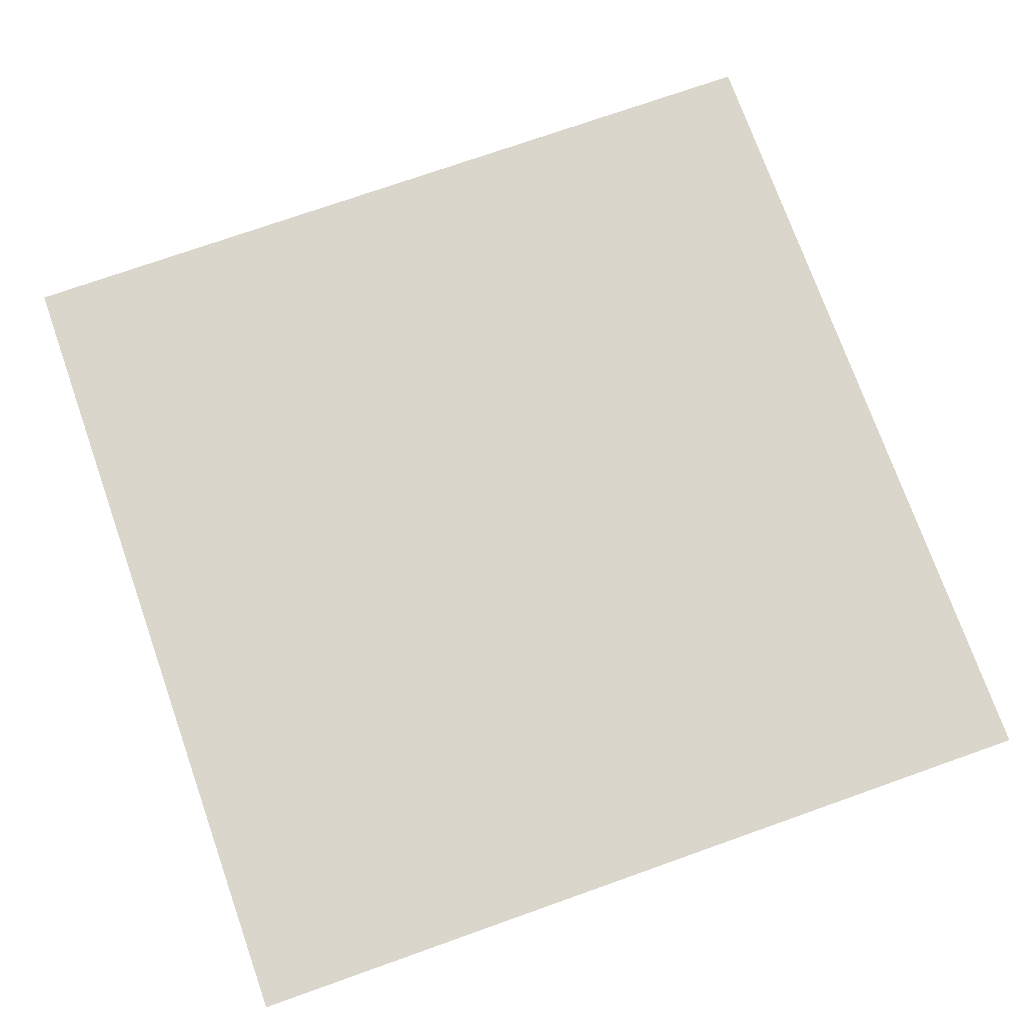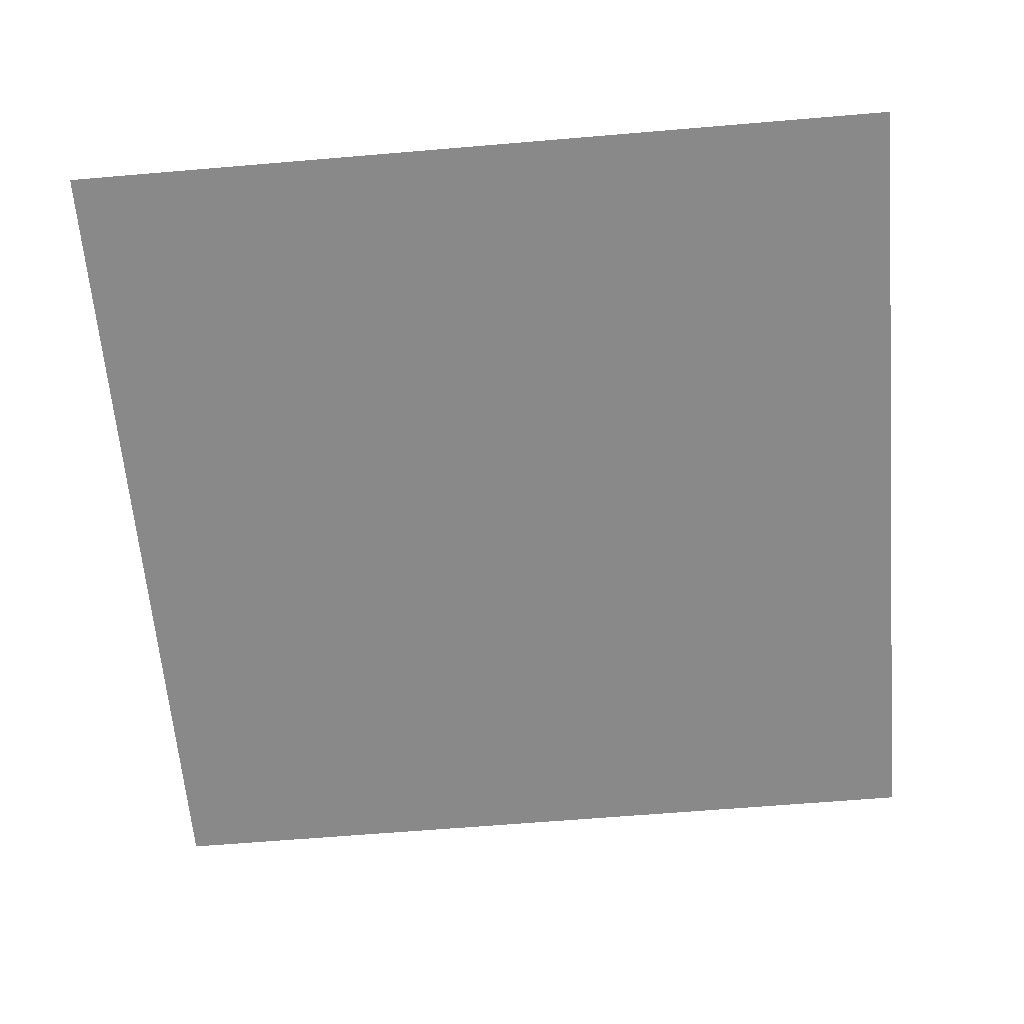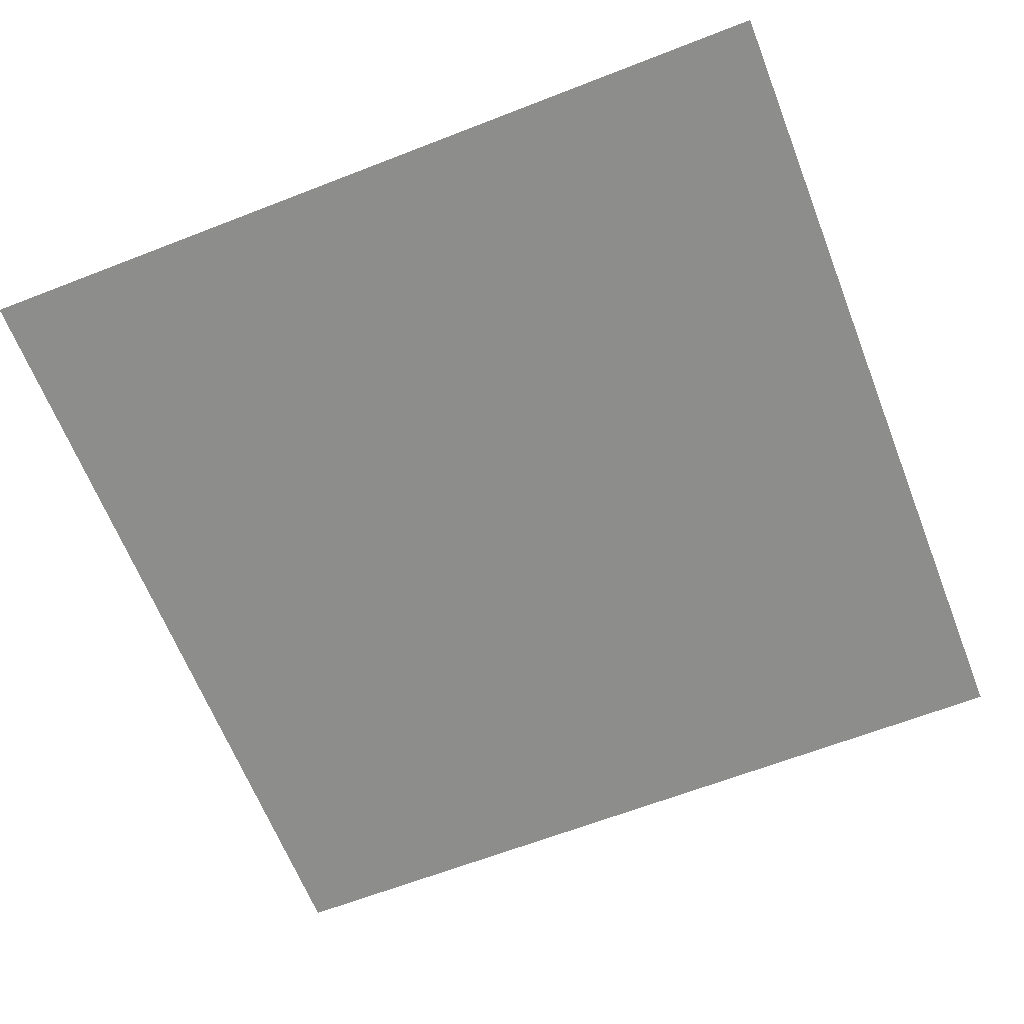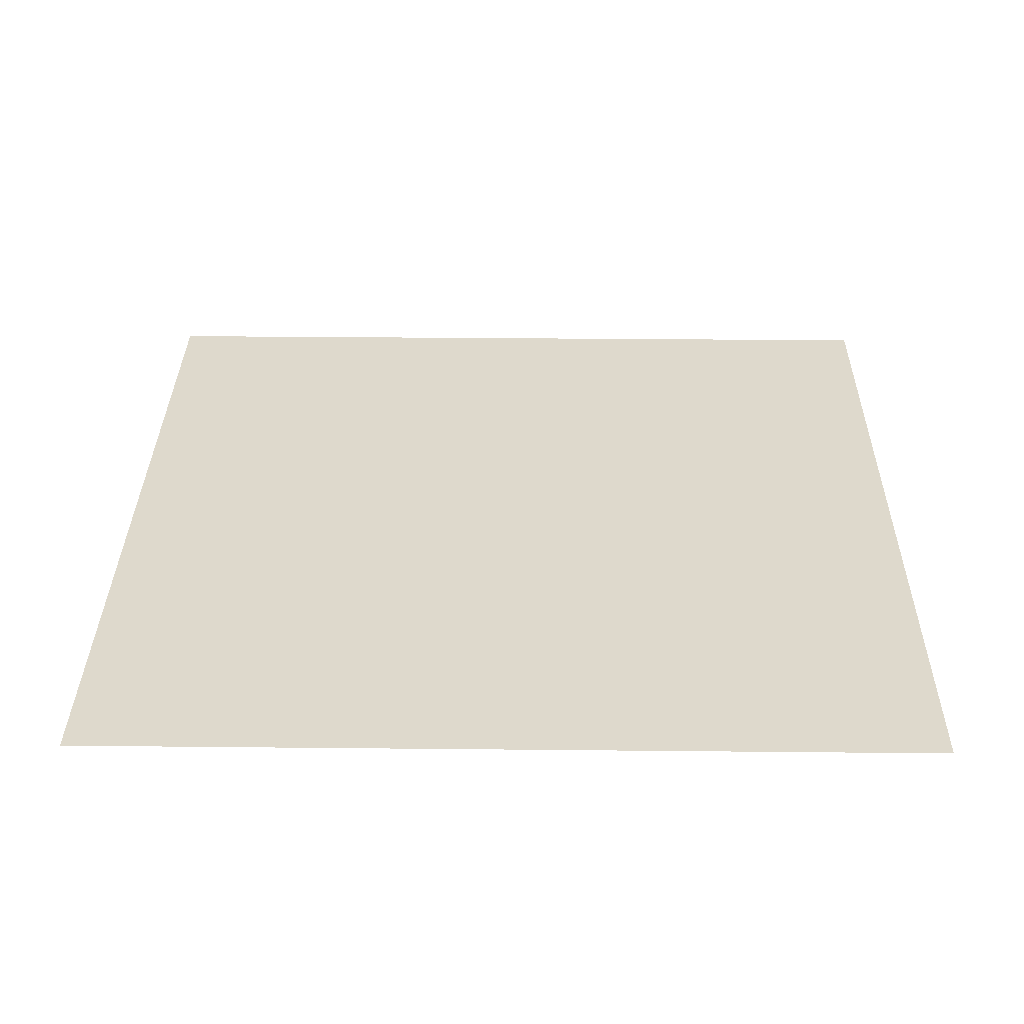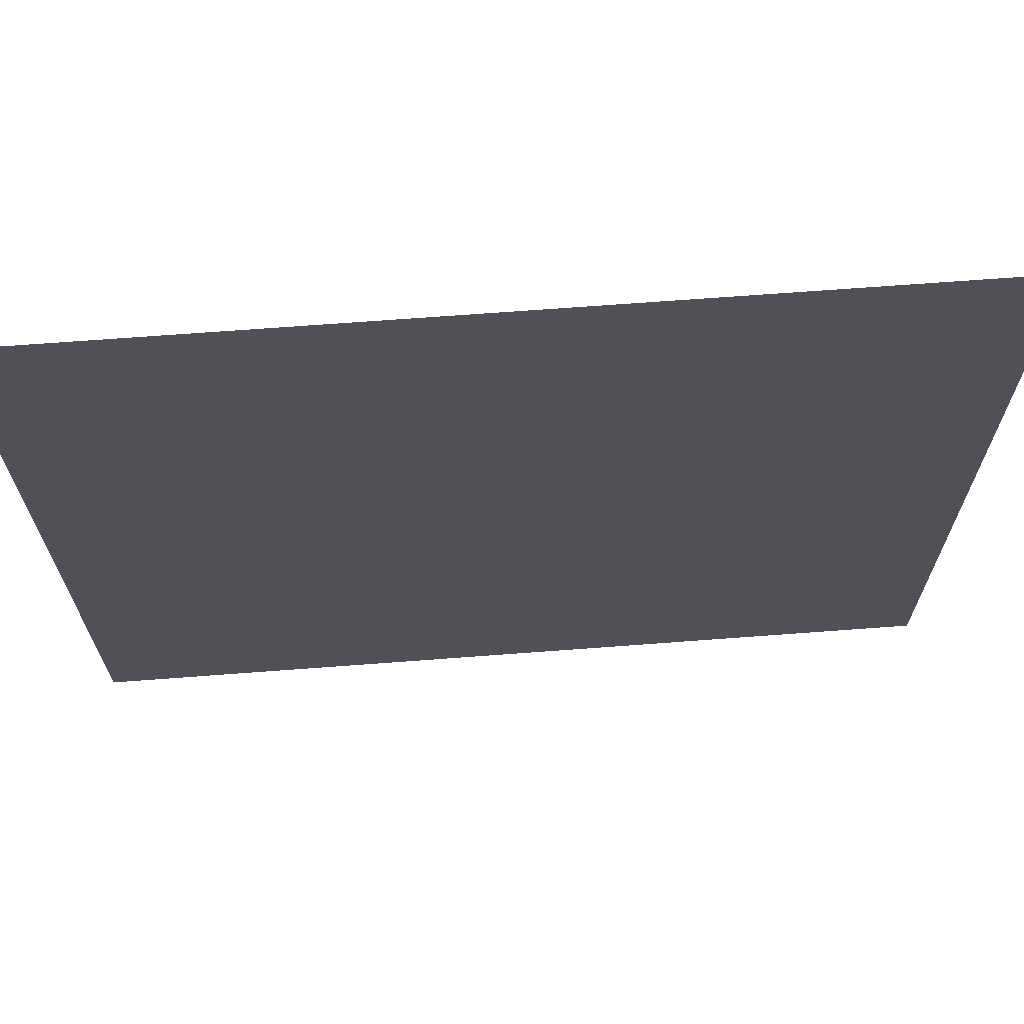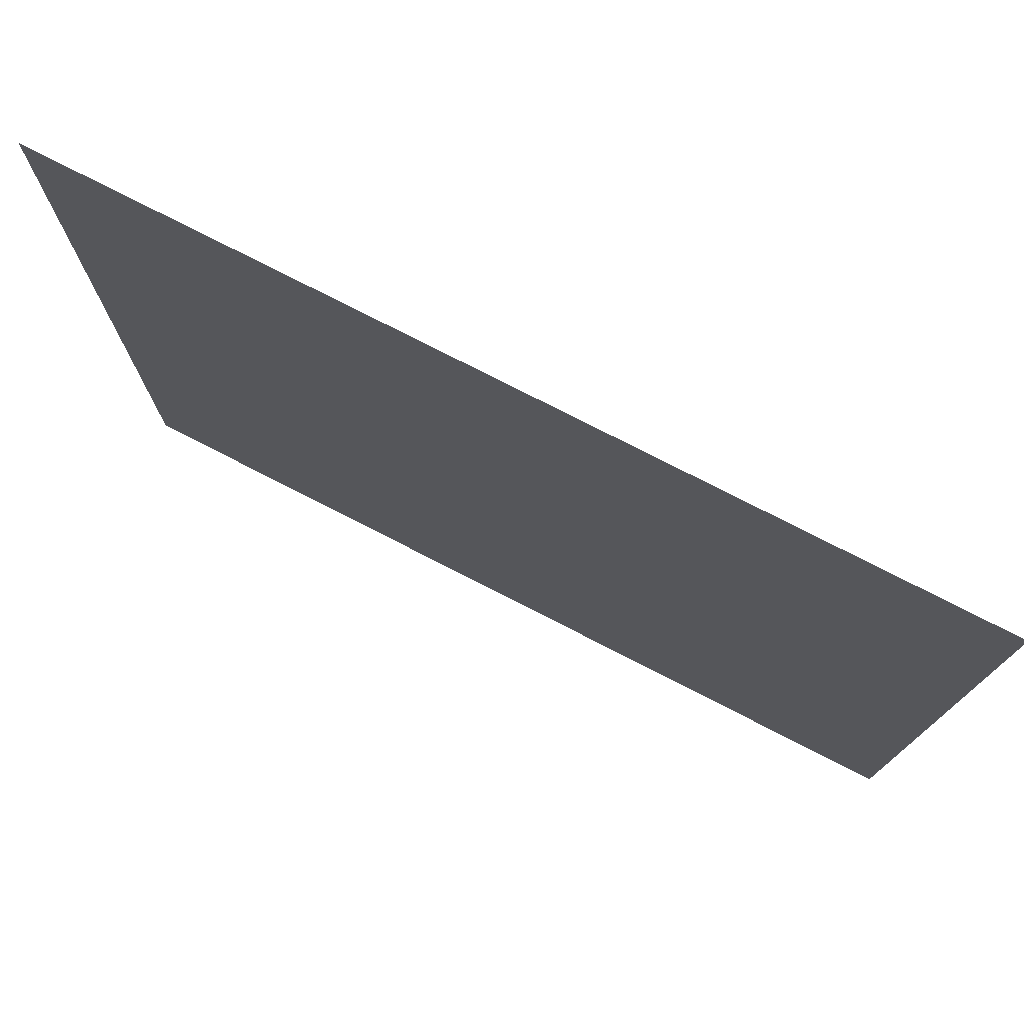
<metadata>
{"format":"obj","ext":"obj","renderer":"f3d","projection":"perspective","resolution":1024,"background":"white","views":[{"elev":74.0,"azim":-19.5,"up":"+Z"},{"elev":-63.1,"azim":94.9,"up":"+Z"},{"elev":-64.5,"azim":-158.6,"up":"+Z"},{"elev":32.1,"azim":90.8,"up":"+Z"},{"elev":69.1,"azim":-4.3,"up":"+Y"},{"elev":77.2,"azim":-152.9,"up":"+Y"}]}
</metadata>
<code>
v 0 0 0
v 0.125 0 0
v 0.25 0 0
v 0.375 0 0
v 0.5 0 0
v 0.625 0 0
v 0.75 0 0
v 0.875 0 0
v 1 0 0
v 0 0.125 0
v 0.175 0.175 0
v 0.3207 0.1957 0
v 0.425 0.175 0
v 0.5 0.125 0
v 0.575 0.075 0
v 0.6793 0.05429 0
v 0.825 0.075 0
v 1 0.125 0
v 0 0.25 0
v 0.1957 0.3207 0
v 0.35 0.35 0
v 0.4457 0.3207 0
v 0.5 0.25 0
v 0.5543 0.1793 0
v 0.65 0.15 0
v 0.8043 0.1793 0
v 1 0.25 0
v 0 0.375 0
v 0.175 0.425 0
v 0.3207 0.4457 0
v 0.425 0.425 0
v 0.5 0.375 0
v 0.575 0.325 0
v 0.6793 0.3043 0
v 0.825 0.325 0
v 1 0.375 0
v 0 0.5 0
v 0.125 0.5 0
v 0.25 0.5 0
v 0.375 0.5 0
v 0.5 0.5 0
v 0.625 0.5 0
v 0.75 0.5 0
v 0.875 0.5 0
v 1 0.5 0
v 0 0.625 0
v 0.075 0.575 0
v 0.1793 0.5543 0
v 0.325 0.575 0
v 0.5 0.625 0
v 0.675 0.675 0
v 0.8207 0.6957 0
v 0.925 0.675 0
v 1 0.625 0
v 0 0.75 0
v 0.05429 0.6793 0
v 0.15 0.65 0
v 0.3043 0.6793 0
v 0.5 0.75 0
v 0.6957 0.8207 0
v 0.85 0.85 0
v 0.9457 0.8207 0
v 1 0.75 0
v 0 0.875 0
v 0.075 0.825 0
v 0.1793 0.8043 0
v 0.325 0.825 0
v 0.5 0.875 0
v 0.675 0.925 0
v 0.8207 0.9457 0
v 0.925 0.925 0
v 1 0.875 0
v 0 1 0
v 0.125 1 0
v 0.25 1 0
v 0.375 1 0
v 0.5 1 0
v 0.625 1 0
v 0.75 1 0
v 0.875 1 0
v 1 1 0
f 1 2 11 10
f 2 3 12 11
f 3 4 13 12
f 4 5 14 13
f 5 6 15 14
f 6 7 16 15
f 7 8 17 16
f 8 9 18 17
f 10 11 20 19
f 11 12 21 20
f 12 13 22 21
f 13 14 23 22
f 14 15 24 23
f 15 16 25 24
f 16 17 26 25
f 17 18 27 26
f 19 20 29 28
f 20 21 30 29
f 21 22 31 30
f 22 23 32 31
f 23 24 33 32
f 24 25 34 33
f 25 26 35 34
f 26 27 36 35
f 28 29 38 37
f 29 30 39 38
f 30 31 40 39
f 31 32 41 40
f 32 33 42 41
f 33 34 43 42
f 34 35 44 43
f 35 36 45 44
f 37 38 47 46
f 38 39 48 47
f 39 40 49 48
f 40 41 50 49
f 41 42 51 50
f 42 43 52 51
f 43 44 53 52
f 44 45 54 53
f 46 47 56 55
f 47 48 57 56
f 48 49 58 57
f 49 50 59 58
f 50 51 60 59
f 51 52 61 60
f 52 53 62 61
f 53 54 63 62
f 55 56 65 64
f 56 57 66 65
f 57 58 67 66
f 58 59 68 67
f 59 60 69 68
f 60 61 70 69
f 61 62 71 70
f 62 63 72 71
f 64 65 74 73
f 65 66 75 74
f 66 67 76 75
f 67 68 77 76
f 68 69 78 77
f 69 70 79 78
f 70 71 80 79
f 71 72 81 80

</code>
